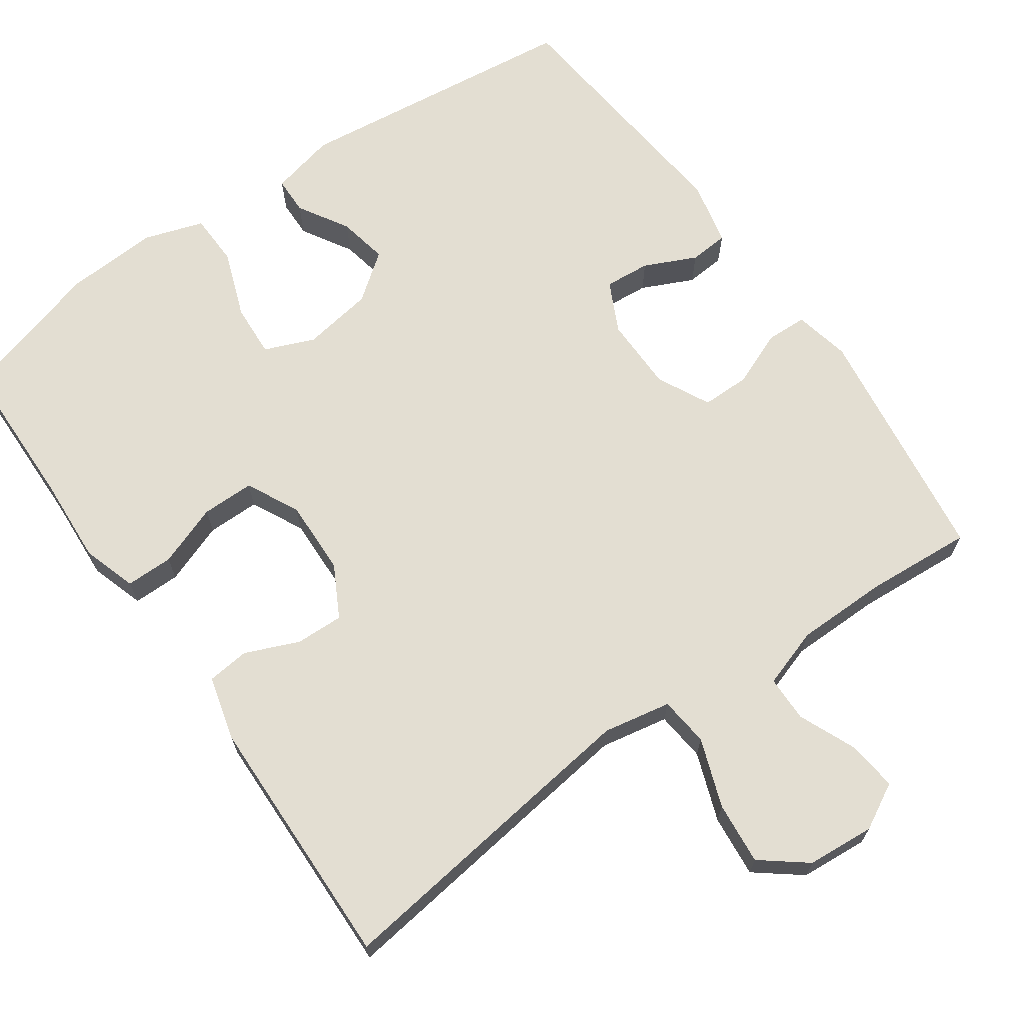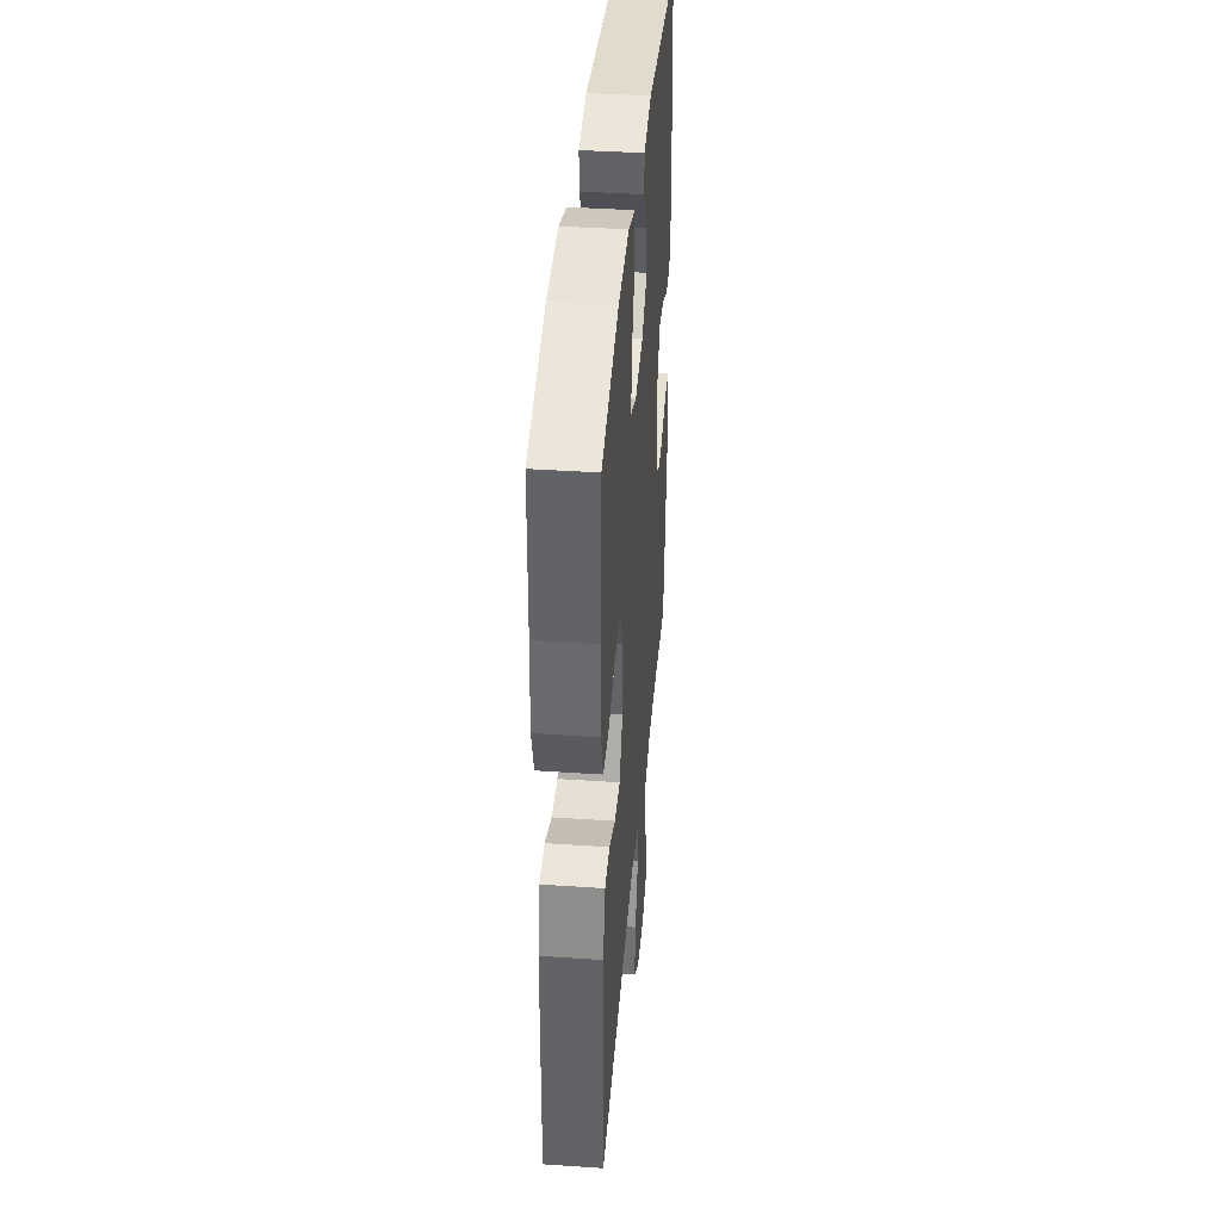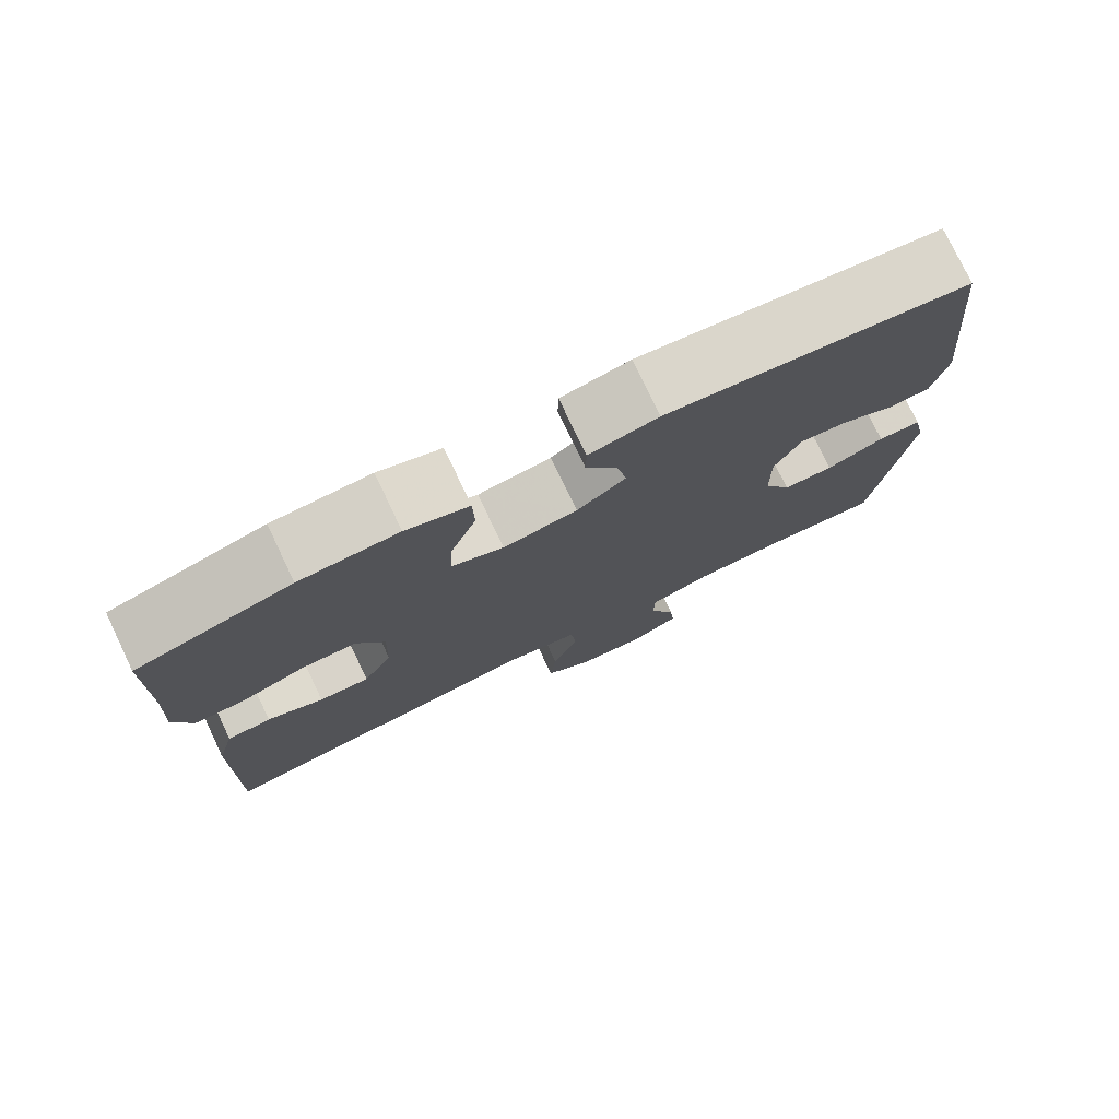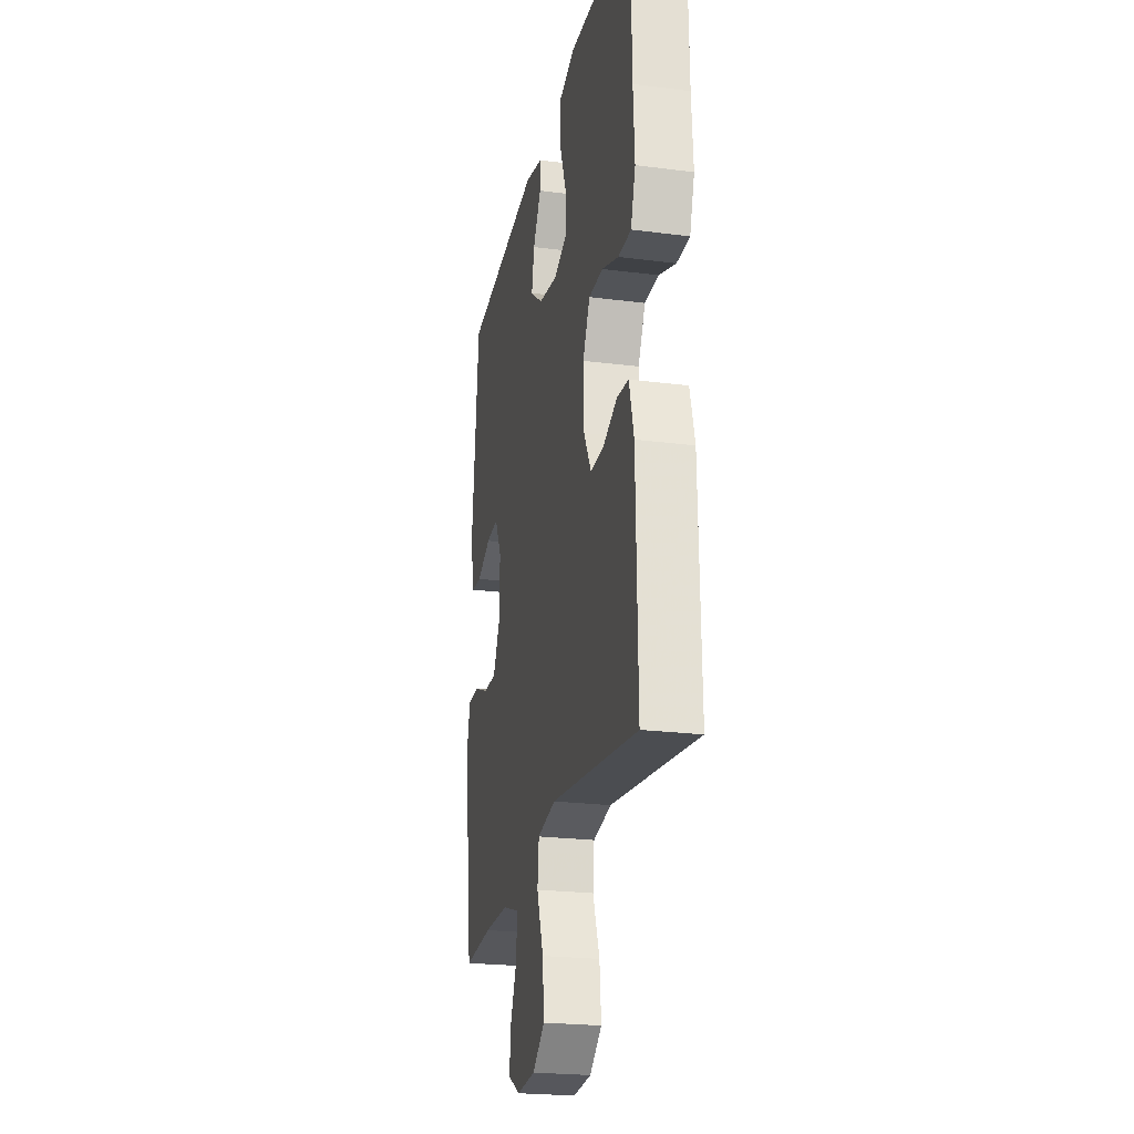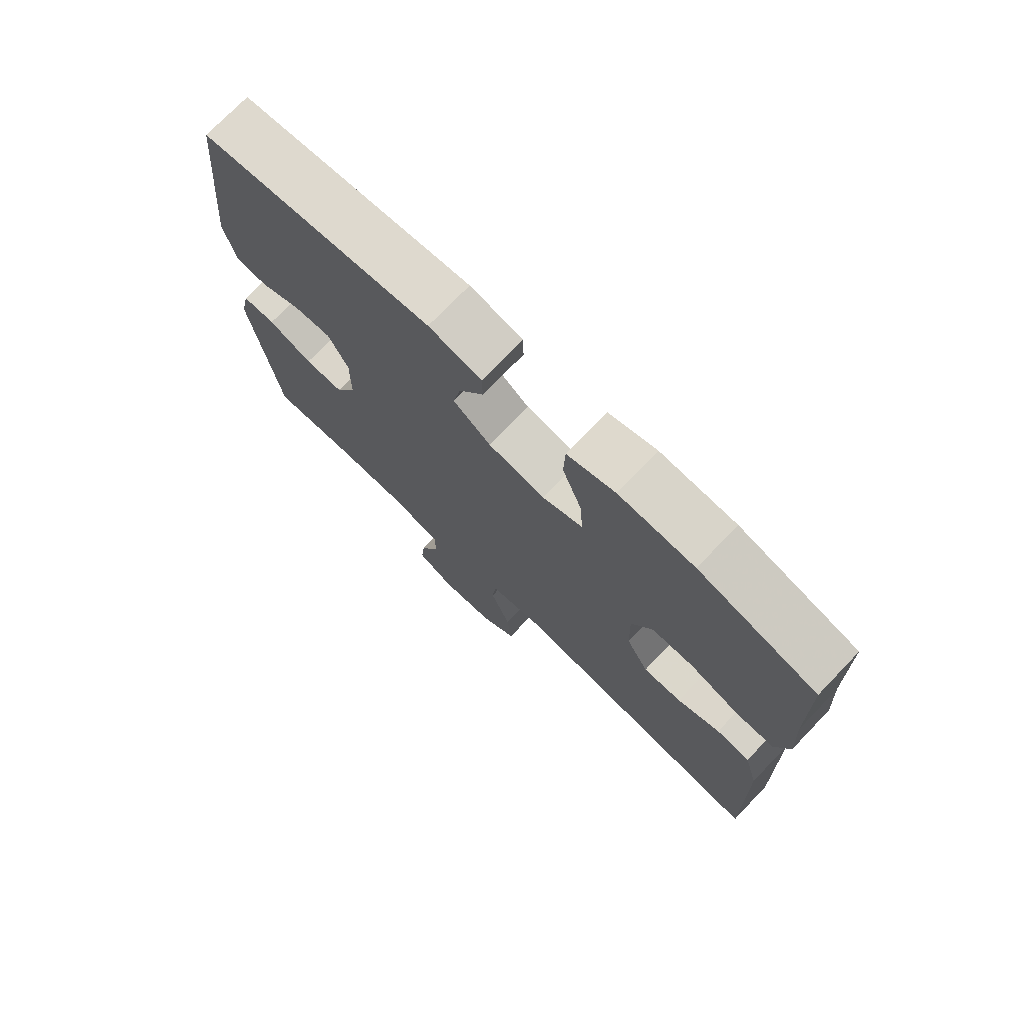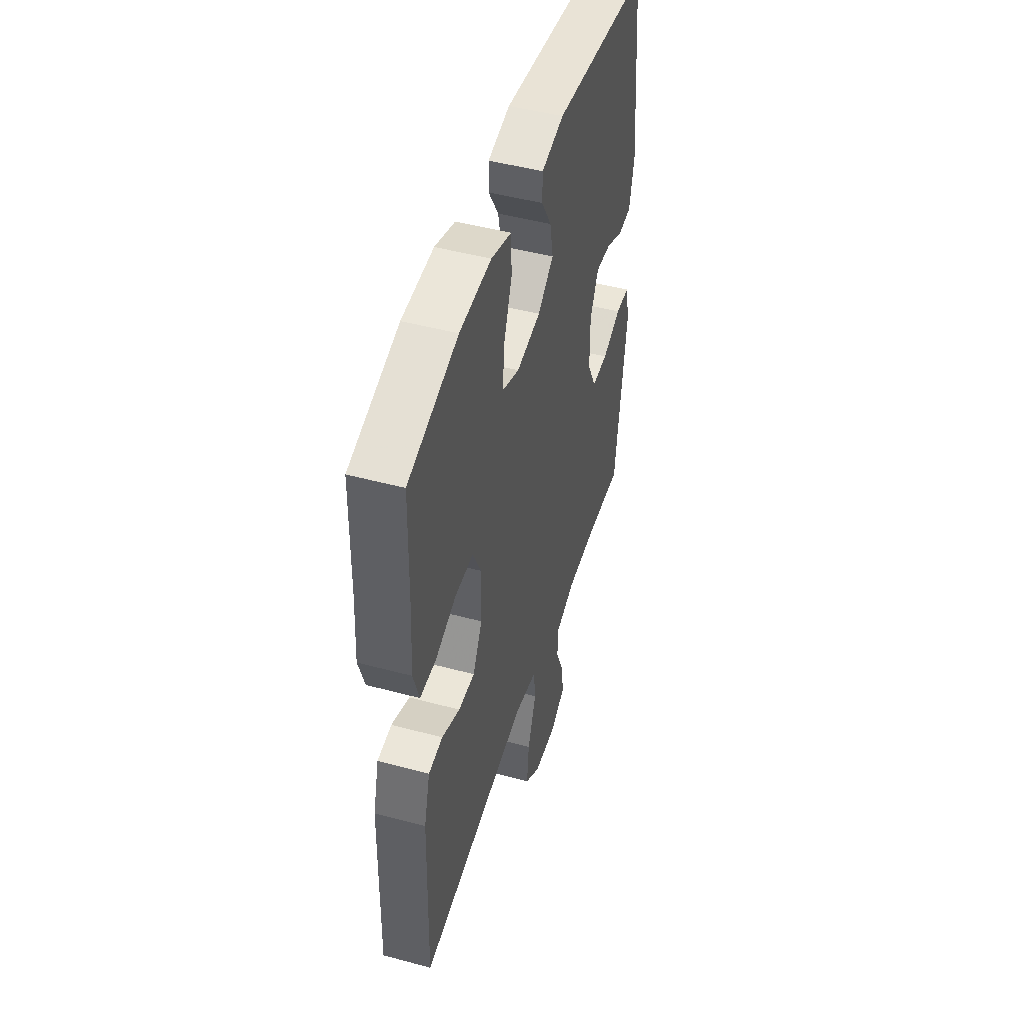
<metadata>
{"format":"obj","ext":"obj","renderer":"f3d","projection":"perspective","resolution":1024,"background":"white","views":[{"elev":67.7,"azim":144.9,"up":"+Y"},{"elev":39.8,"azim":94.8,"up":"+Z"},{"elev":77.4,"azim":154.5,"up":"+Z"},{"elev":-23.2,"azim":77.7,"up":"+Z"},{"elev":74.3,"azim":43.9,"up":"+Z"},{"elev":47.8,"azim":106.8,"up":"+Z"}]}
</metadata>
<code>
v 0.5 0.07 -0.5
v 0.208 0.07 -0.461
v 0.071 0.07 -0.443
v -0.019 0.07 -0.46
v -0.026 0.07 -0.526
v 0.007 0.07 -0.617
v 0.015 0.07 -0.7
v -0.045 0.07 -0.747
v -0.135 0.07 -0.754
v -0.196 0.07 -0.721
v -0.189 0.07 -0.655
v -0.156 0.07 -0.578
v -0.157 0.07 -0.517
v -0.236 0.07 -0.491
v -0.358 0.07 -0.49
v -0.5 0.07 -0.5
v -0.544 0.07 -0.176
v -0.528 0.07 -0.102
v -0.473 0.07 -0.1
v -0.4 0.07 -0.13
v -0.336 0.07 -0.13
v -0.301 0.07 -0.06
v -0.3 0.07 0.039
v -0.333 0.07 0.106
v -0.394 0.07 0.101
v -0.463 0.07 0.069
v -0.515 0.07 0.073
v -0.534 0.07 0.159
v -0.5 0.07 0.5
v -0.119 0.07 0.545
v -0.032 0.07 0.525
v -0.031 0.07 0.475
v -0.071 0.07 0.408
v -0.084 0.07 0.342
v -0.022 0.07 0.295
v 0.072 0.07 0.28
v 0.138 0.07 0.307
v 0.134 0.07 0.378
v 0.101 0.07 0.467
v 0.103 0.07 0.537
v 0.182 0.07 0.563
v 0.306 0.07 0.556
v 0.5 0.07 0.5
v 0.504 0.07 0.297
v 0.511 0.07 0.182
v 0.488 0.07 0.11
v 0.425 0.07 0.11
v 0.343 0.07 0.14
v 0.273 0.07 0.14
v 0.238 0.07 0.07
v 0.241 0.07 -0.03
v 0.278 0.07 -0.099
v 0.342 0.07 -0.097
v 0.413 0.07 -0.067
v 0.469 0.07 -0.073
v 0.492 0.07 -0.159
v 0.5 0 -0.5
v 0.208 0 -0.461
v 0.071 0 -0.443
v -0.019 0 -0.46
v -0.026 0 -0.526
v 0.007 0 -0.617
v 0.015 0 -0.7
v -0.045 0 -0.747
v -0.135 0 -0.754
v -0.196 0 -0.721
v -0.189 0 -0.655
v -0.156 0 -0.578
v -0.157 0 -0.517
v -0.236 0 -0.491
v -0.358 0 -0.49
v -0.5 0 -0.5
v -0.544 0 -0.176
v -0.528 0 -0.102
v -0.473 0 -0.1
v -0.4 0 -0.13
v -0.336 0 -0.13
v -0.301 0 -0.06
v -0.3 0 0.039
v -0.333 0 0.106
v -0.394 0 0.101
v -0.463 0 0.069
v -0.515 0 0.073
v -0.534 0 0.159
v -0.5 0 0.5
v -0.119 0 0.545
v -0.032 0 0.525
v -0.031 0 0.475
v -0.071 0 0.408
v -0.084 0 0.342
v -0.022 0 0.295
v 0.072 0 0.28
v 0.138 0 0.307
v 0.134 0 0.378
v 0.101 0 0.467
v 0.103 0 0.537
v 0.182 0 0.563
v 0.306 0 0.556
v 0.5 0 0.5
v 0.504 0 0.297
v 0.511 0 0.182
v 0.488 0 0.11
v 0.425 0 0.11
v 0.343 0 0.14
v 0.273 0 0.14
v 0.238 0 0.07
v 0.241 0 -0.03
v 0.278 0 -0.099
v 0.342 0 -0.097
v 0.413 0 -0.067
v 0.469 0 -0.073
v 0.492 0 -0.159
f 56 1 2
f 55 56 2
f 54 55 2
f 53 54 2
f 52 53 2 3
f 51 52 3 4
f 50 51 4
f 46 47 48
f 45 46 48
f 44 45 48
f 44 48 49
f 43 44 49
f 42 43 49
f 41 42 49
f 40 41 49
f 39 40 49
f 38 39 49
f 37 38 49 50
f 31 32 33
f 30 31 33
f 29 30 33
f 28 29 33
f 27 28 33
f 26 27 33
f 25 26 33
f 24 25 33 34
f 23 24 34 35
f 18 19 20
f 17 18 20
f 16 17 20
f 15 16 20
f 14 15 20 21
f 13 14 21 22
f 10 11 12
f 9 10 12
f 8 9 12
f 7 8 12
f 6 7 12
f 5 6 12
f 4 5 12 13
f 13 22 23
f 4 13 23
f 50 4 23
f 37 50 23
f 36 37 23
f 23 35 36
f 58 57 112
f 58 112 111
f 58 111 110
f 58 110 109
f 59 58 109 108
f 60 59 108 107
f 60 107 106
f 104 103 102
f 104 102 101
f 104 101 100
f 105 104 100
f 105 100 99
f 105 99 98
f 105 98 97
f 105 97 96
f 105 96 95
f 105 95 94
f 106 105 94 93
f 89 88 87
f 89 87 86
f 89 86 85
f 89 85 84
f 89 84 83
f 89 83 82
f 89 82 81
f 90 89 81 80
f 91 90 80 79
f 76 75 74
f 76 74 73
f 76 73 72
f 76 72 71
f 77 76 71 70
f 78 77 70 69
f 68 67 66
f 68 66 65
f 68 65 64
f 68 64 63
f 68 63 62
f 68 62 61
f 69 68 61 60
f 79 78 69
f 79 69 60
f 79 60 106
f 79 106 93
f 79 93 92
f 92 91 79
f 1 57 58 2
f 2 58 59 3
f 3 59 60 4
f 4 60 61 5
f 5 61 62 6
f 6 62 63 7
f 7 63 64 8
f 8 64 65 9
f 9 65 66 10
f 10 66 67 11
f 11 67 68 12
f 12 68 69 13
f 13 69 70 14
f 14 70 71 15
f 15 71 72 16
f 16 72 73 17
f 17 73 74 18
f 18 74 75 19
f 19 75 76 20
f 20 76 77 21
f 21 77 78 22
f 22 78 79 23
f 23 79 80 24
f 24 80 81 25
f 25 81 82 26
f 26 82 83 27
f 27 83 84 28
f 28 84 85 29
f 29 85 86 30
f 30 86 87 31
f 31 87 88 32
f 32 88 89 33
f 33 89 90 34
f 34 90 91 35
f 35 91 92 36
f 36 92 93 37
f 37 93 94 38
f 38 94 95 39
f 39 95 96 40
f 40 96 97 41
f 41 97 98 42
f 42 98 99 43
f 43 99 100 44
f 44 100 101 45
f 45 101 102 46
f 46 102 103 47
f 47 103 104 48
f 48 104 105 49
f 49 105 106 50
f 50 106 107 51
f 51 107 108 52
f 52 108 109 53
f 53 109 110 54
f 54 110 111 55
f 55 111 112 56
f 56 112 57 1

</code>
